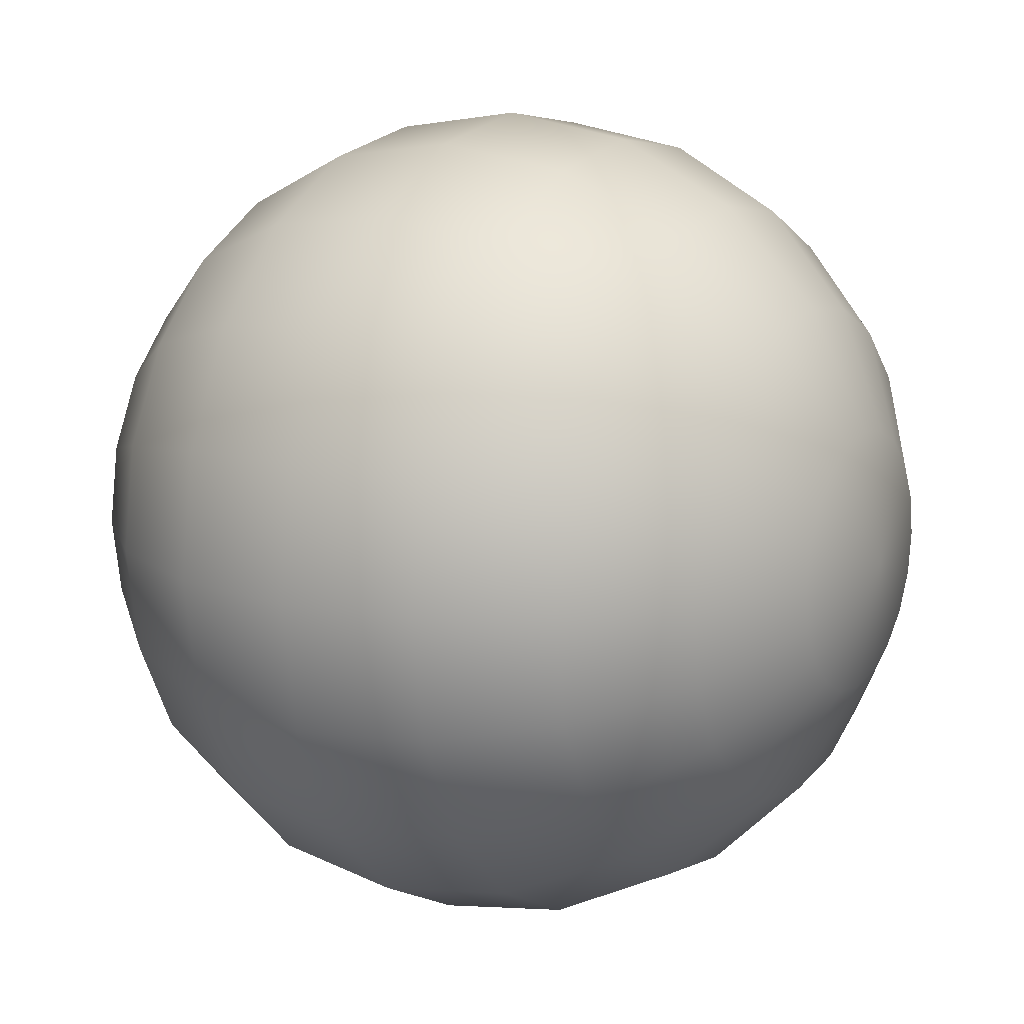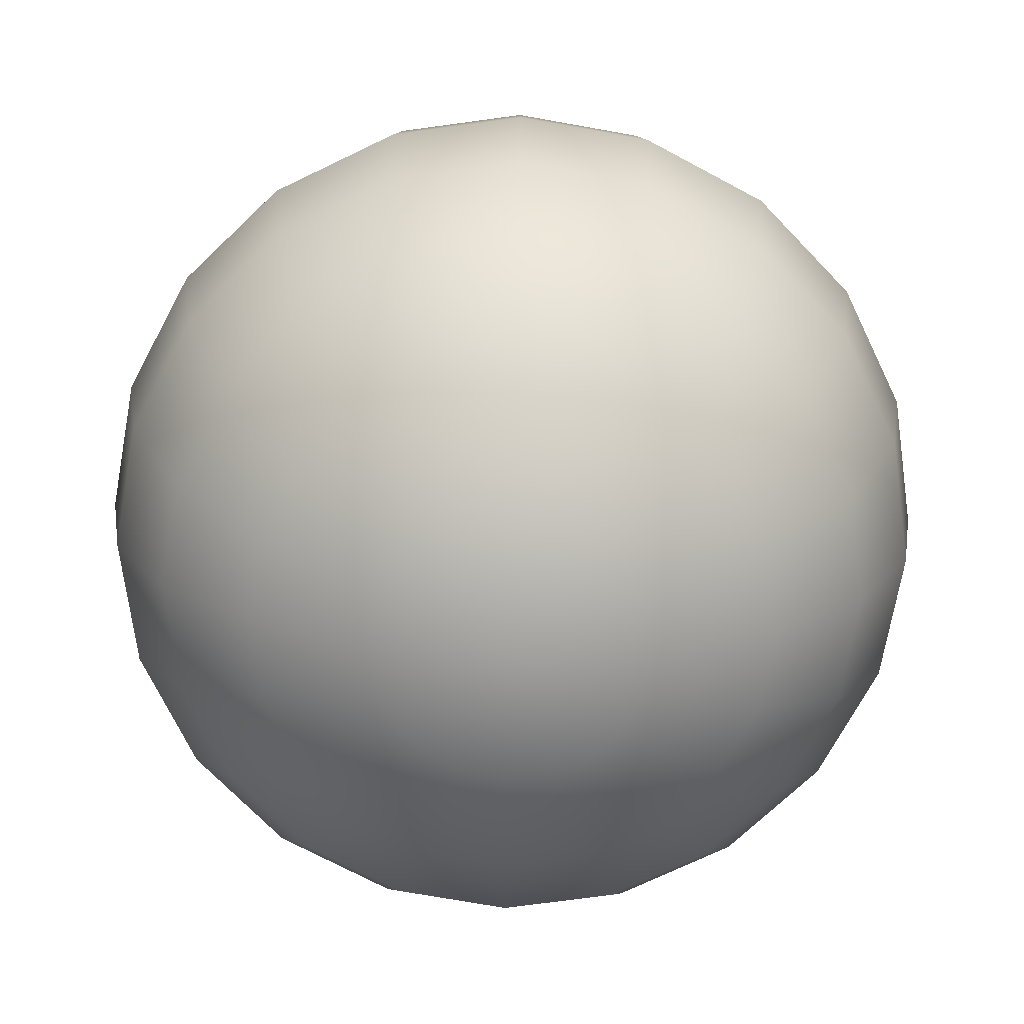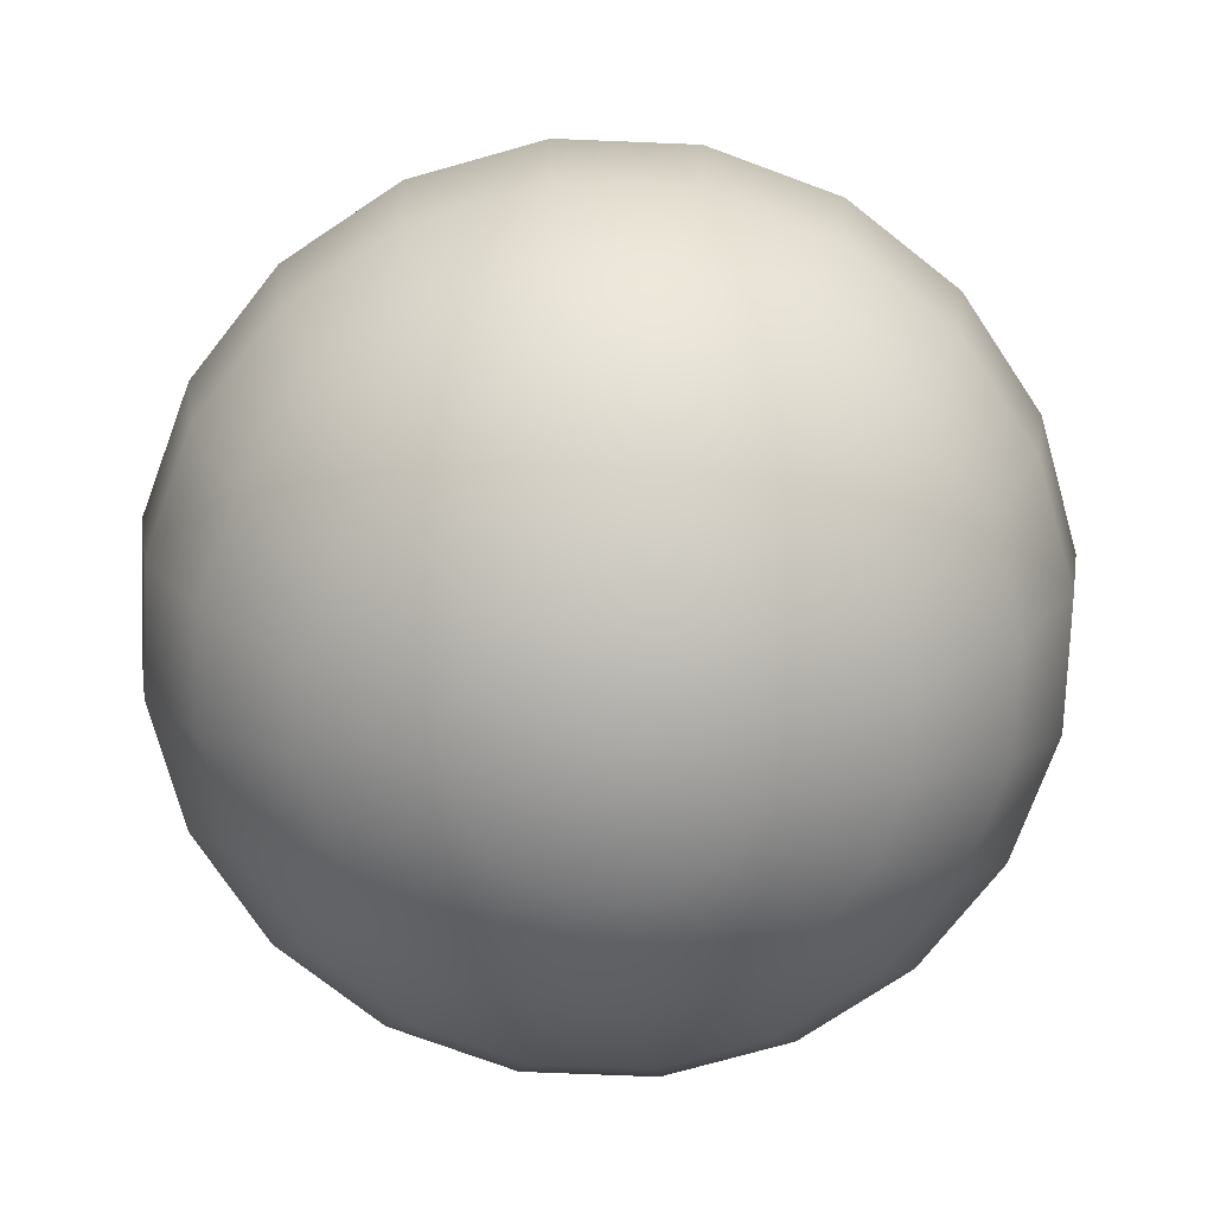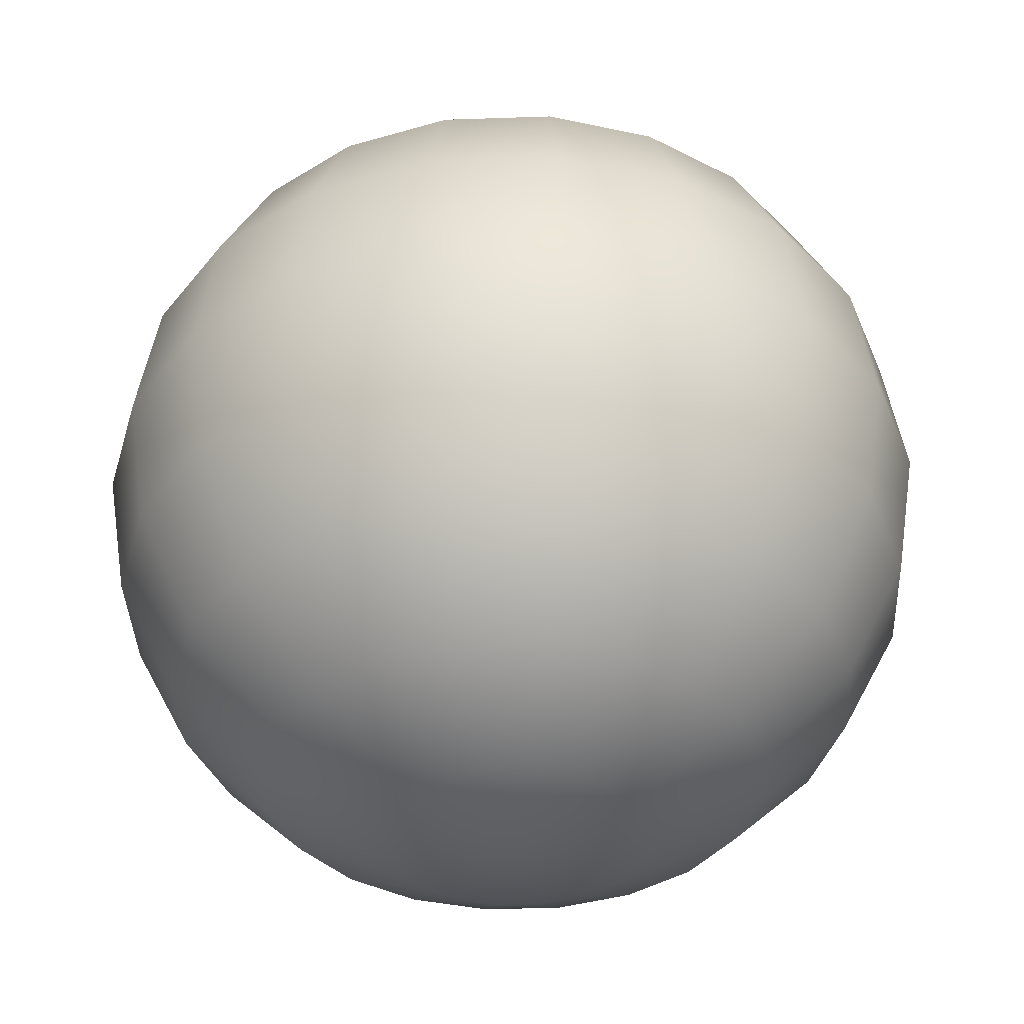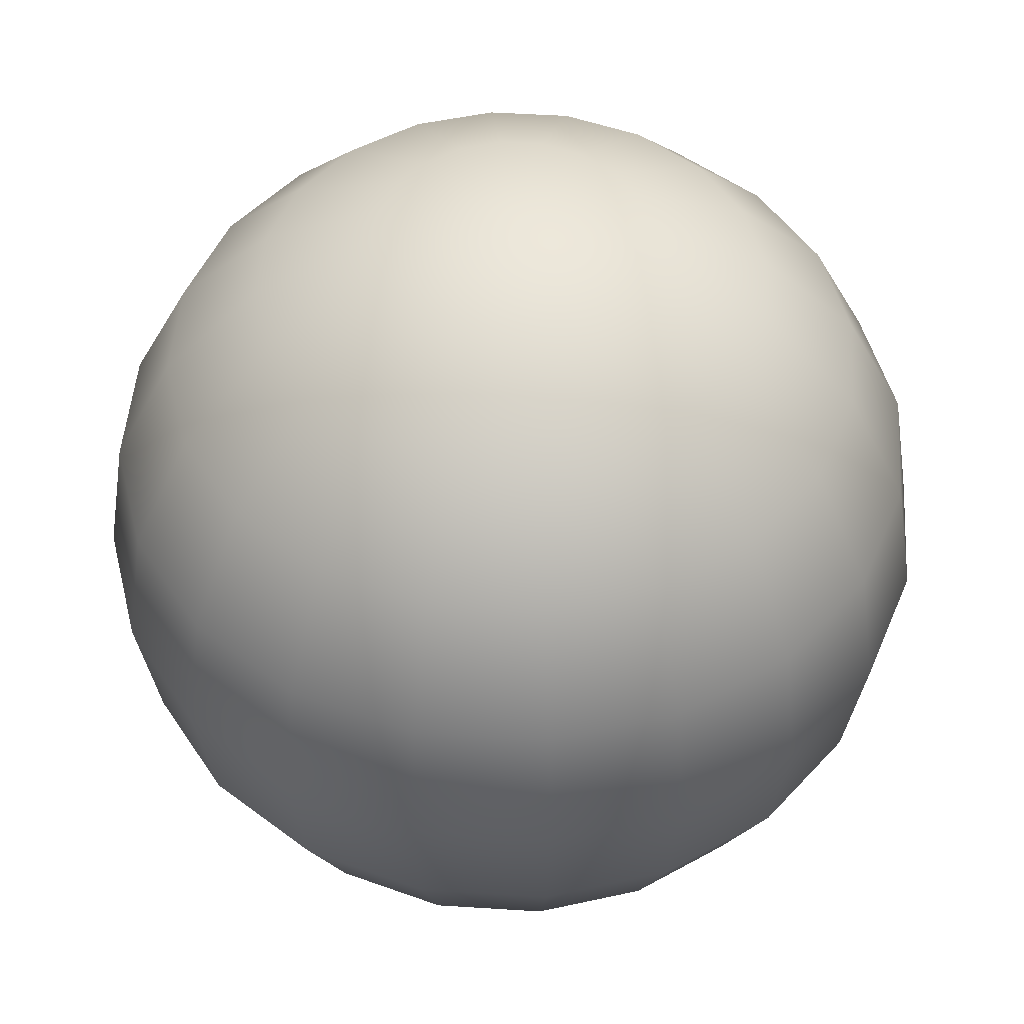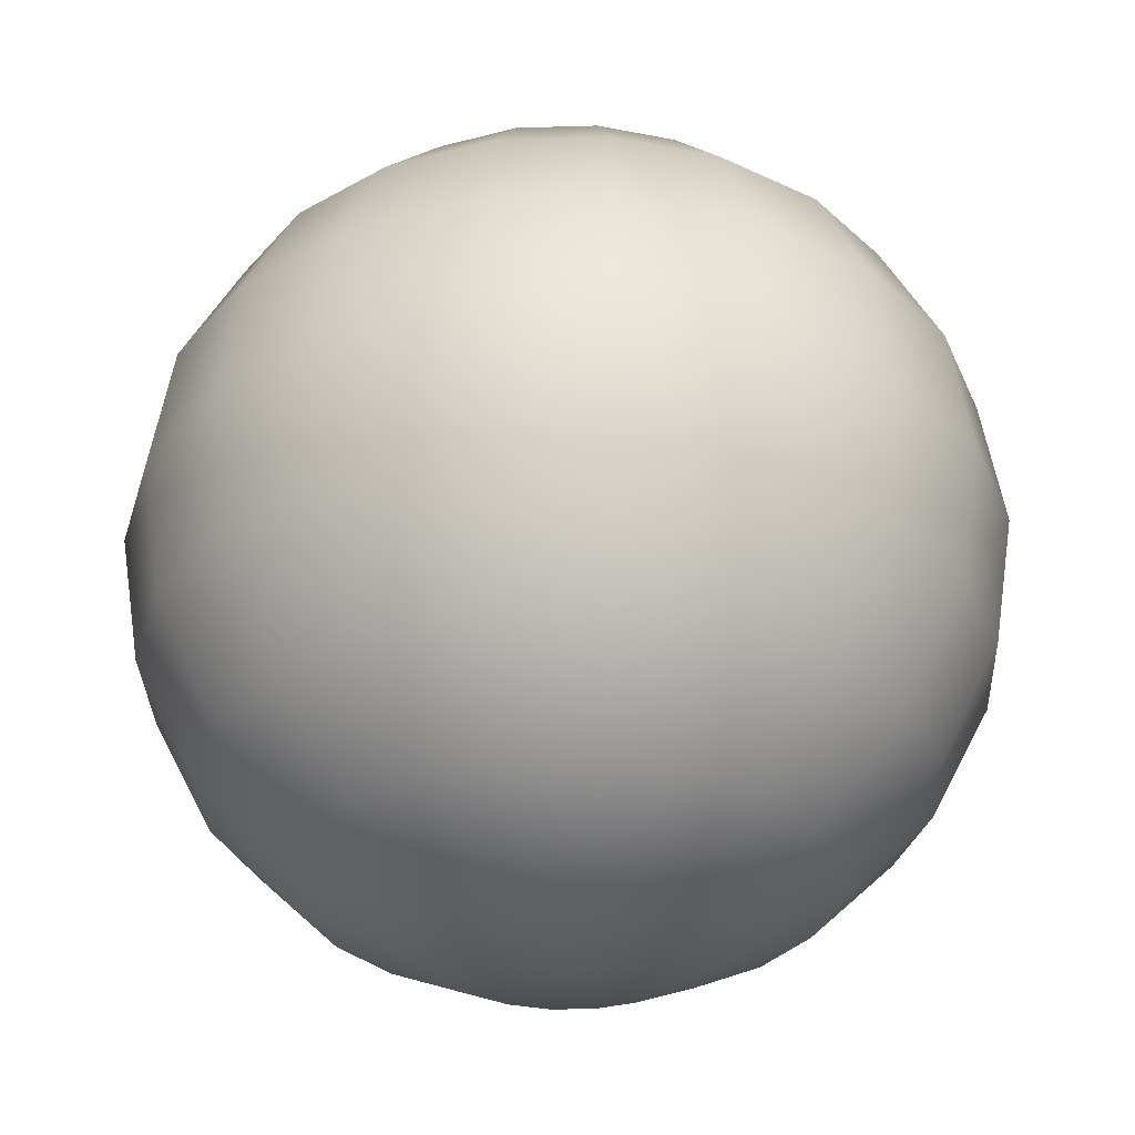
<metadata>
{"format":"obj","ext":"obj","renderer":"f3d","projection":"perspective","resolution":1024,"background":"white","views":[{"elev":13.7,"azim":-59.4,"up":"+Z"},{"elev":-71.4,"azim":124.8,"up":"+Y"},{"elev":-74.5,"azim":6.7,"up":"+Y"},{"elev":-37.6,"azim":101.5,"up":"+Y"},{"elev":48.3,"azim":-22.9,"up":"+Y"},{"elev":-32.1,"azim":-78.6,"up":"+Y"}]}
</metadata>
<code>
v 0 -100 0
v 0 100 0
v 30.9 -95.11 0
v 29.39 -95.11 -9.549
v 25 -95.11 -18.16
v 18.16 -95.11 -25
v 9.549 -95.11 -29.39
v 0 -95.11 -30.9
v -9.549 -95.11 -29.39
v -18.16 -95.11 -25
v -25 -95.11 -18.16
v -29.39 -95.11 -9.549
v -30.9 -95.11 -0
v -29.39 -95.11 9.549
v -25 -95.11 18.16
v -18.16 -95.11 25
v -9.549 -95.11 29.39
v -1e-14 -95.11 30.9
v 9.549 -95.11 29.39
v 18.16 -95.11 25
v 25 -95.11 18.16
v 29.39 -95.11 9.549
v 58.78 -80.9 0
v 55.9 -80.9 -18.16
v 47.55 -80.9 -34.55
v 34.55 -80.9 -47.55
v 18.16 -80.9 -55.9
v 0 -80.9 -58.78
v -18.16 -80.9 -55.9
v -34.55 -80.9 -47.55
v -47.55 -80.9 -34.55
v -55.9 -80.9 -18.16
v -58.78 -80.9 -1e-14
v -55.9 -80.9 18.16
v -47.55 -80.9 34.55
v -34.55 -80.9 47.55
v -18.16 -80.9 55.9
v -1e-14 -80.9 58.78
v 18.16 -80.9 55.9
v 34.55 -80.9 47.55
v 47.55 -80.9 34.55
v 55.9 -80.9 18.16
v 80.9 -58.78 0
v 76.94 -58.78 -25
v 65.45 -58.78 -47.55
v 47.55 -58.78 -65.45
v 25 -58.78 -76.94
v 0 -58.78 -80.9
v -25 -58.78 -76.94
v -47.55 -58.78 -65.45
v -65.45 -58.78 -47.55
v -76.94 -58.78 -25
v -80.9 -58.78 -1e-14
v -76.94 -58.78 25
v -65.45 -58.78 47.55
v -47.55 -58.78 65.45
v -25 -58.78 76.94
v -1e-14 -58.78 80.9
v 25 -58.78 76.94
v 47.55 -58.78 65.45
v 65.45 -58.78 47.55
v 76.94 -58.78 25
v 95.11 -30.9 0
v 90.45 -30.9 -29.39
v 76.94 -30.9 -55.9
v 55.9 -30.9 -76.94
v 29.39 -30.9 -90.45
v 1e-14 -30.9 -95.11
v -29.39 -30.9 -90.45
v -55.9 -30.9 -76.94
v -76.94 -30.9 -55.9
v -90.45 -30.9 -29.39
v -95.11 -30.9 -1e-14
v -90.45 -30.9 29.39
v -76.94 -30.9 55.9
v -55.9 -30.9 76.94
v -29.39 -30.9 90.45
v -2e-14 -30.9 95.11
v 29.39 -30.9 90.45
v 55.9 -30.9 76.94
v 76.94 -30.9 55.9
v 90.45 -30.9 29.39
v 100 0 0
v 95.11 0 -30.9
v 80.9 0 -58.78
v 58.78 0 -80.9
v 30.9 0 -95.11
v 1e-14 0 -100
v -30.9 0 -95.11
v -58.78 0 -80.9
v -80.9 0 -58.78
v -95.11 0 -30.9
v -100 0 -1e-14
v -95.11 0 30.9
v -80.9 0 58.78
v -58.78 0 80.9
v -30.9 0 95.11
v -2e-14 0 100
v 30.9 0 95.11
v 58.78 0 80.9
v 80.9 0 58.78
v 95.11 0 30.9
v 95.11 30.9 0
v 90.45 30.9 -29.39
v 76.94 30.9 -55.9
v 55.9 30.9 -76.94
v 29.39 30.9 -90.45
v 1e-14 30.9 -95.11
v -29.39 30.9 -90.45
v -55.9 30.9 -76.94
v -76.94 30.9 -55.9
v -90.45 30.9 -29.39
v -95.11 30.9 -1e-14
v -90.45 30.9 29.39
v -76.94 30.9 55.9
v -55.9 30.9 76.94
v -29.39 30.9 90.45
v -2e-14 30.9 95.11
v 29.39 30.9 90.45
v 55.9 30.9 76.94
v 76.94 30.9 55.9
v 90.45 30.9 29.39
v 80.9 58.78 0
v 76.94 58.78 -25
v 65.45 58.78 -47.55
v 47.55 58.78 -65.45
v 25 58.78 -76.94
v 0 58.78 -80.9
v -25 58.78 -76.94
v -47.55 58.78 -65.45
v -65.45 58.78 -47.55
v -76.94 58.78 -25
v -80.9 58.78 -1e-14
v -76.94 58.78 25
v -65.45 58.78 47.55
v -47.55 58.78 65.45
v -25 58.78 76.94
v -1e-14 58.78 80.9
v 25 58.78 76.94
v 47.55 58.78 65.45
v 65.45 58.78 47.55
v 76.94 58.78 25
v 58.78 80.9 0
v 55.9 80.9 -18.16
v 47.55 80.9 -34.55
v 34.55 80.9 -47.55
v 18.16 80.9 -55.9
v 0 80.9 -58.78
v -18.16 80.9 -55.9
v -34.55 80.9 -47.55
v -47.55 80.9 -34.55
v -55.9 80.9 -18.16
v -58.78 80.9 -1e-14
v -55.9 80.9 18.16
v -47.55 80.9 34.55
v -34.55 80.9 47.55
v -18.16 80.9 55.9
v -1e-14 80.9 58.78
v 18.16 80.9 55.9
v 34.55 80.9 47.55
v 47.55 80.9 34.55
v 55.9 80.9 18.16
v 30.9 95.11 0
v 29.39 95.11 -9.549
v 25 95.11 -18.16
v 18.16 95.11 -25
v 9.549 95.11 -29.39
v 0 95.11 -30.9
v -9.549 95.11 -29.39
v -18.16 95.11 -25
v -25 95.11 -18.16
v -29.39 95.11 -9.549
v -30.9 95.11 -0
v -29.39 95.11 9.549
v -25 95.11 18.16
v -18.16 95.11 25
v -9.549 95.11 29.39
v -1e-14 95.11 30.9
v 9.549 95.11 29.39
v 18.16 95.11 25
v 25 95.11 18.16
v 29.39 95.11 9.549
o Kugel
f 4 24 23 3
f 5 25 24 4
f 6 26 25 5
f 7 27 26 6
f 8 28 27 7
f 9 29 28 8
f 10 30 29 9
f 11 31 30 10
f 12 32 31 11
f 13 33 32 12
f 14 34 33 13
f 15 35 34 14
f 16 36 35 15
f 17 37 36 16
f 18 38 37 17
f 19 39 38 18
f 20 40 39 19
f 21 41 40 20
f 22 42 41 21
f 3 23 42 22
f 24 44 43 23
f 25 45 44 24
f 26 46 45 25
f 27 47 46 26
f 28 48 47 27
f 29 49 48 28
f 30 50 49 29
f 31 51 50 30
f 32 52 51 31
f 33 53 52 32
f 34 54 53 33
f 35 55 54 34
f 36 56 55 35
f 37 57 56 36
f 38 58 57 37
f 39 59 58 38
f 40 60 59 39
f 41 61 60 40
f 42 62 61 41
f 23 43 62 42
f 44 64 63 43
f 45 65 64 44
f 46 66 65 45
f 47 67 66 46
f 48 68 67 47
f 49 69 68 48
f 50 70 69 49
f 51 71 70 50
f 52 72 71 51
f 53 73 72 52
f 54 74 73 53
f 55 75 74 54
f 56 76 75 55
f 57 77 76 56
f 58 78 77 57
f 59 79 78 58
f 60 80 79 59
f 61 81 80 60
f 62 82 81 61
f 43 63 82 62
f 64 84 83 63
f 65 85 84 64
f 66 86 85 65
f 67 87 86 66
f 68 88 87 67
f 69 89 88 68
f 70 90 89 69
f 71 91 90 70
f 72 92 91 71
f 73 93 92 72
f 74 94 93 73
f 75 95 94 74
f 76 96 95 75
f 77 97 96 76
f 78 98 97 77
f 79 99 98 78
f 80 100 99 79
f 81 101 100 80
f 82 102 101 81
f 63 83 102 82
f 84 104 103 83
f 85 105 104 84
f 86 106 105 85
f 87 107 106 86
f 88 108 107 87
f 89 109 108 88
f 90 110 109 89
f 91 111 110 90
f 92 112 111 91
f 93 113 112 92
f 94 114 113 93
f 95 115 114 94
f 96 116 115 95
f 97 117 116 96
f 98 118 117 97
f 99 119 118 98
f 100 120 119 99
f 101 121 120 100
f 102 122 121 101
f 83 103 122 102
f 104 124 123 103
f 105 125 124 104
f 106 126 125 105
f 107 127 126 106
f 108 128 127 107
f 109 129 128 108
f 110 130 129 109
f 111 131 130 110
f 112 132 131 111
f 113 133 132 112
f 114 134 133 113
f 115 135 134 114
f 116 136 135 115
f 117 137 136 116
f 118 138 137 117
f 119 139 138 118
f 120 140 139 119
f 121 141 140 120
f 122 142 141 121
f 103 123 142 122
f 124 144 143 123
f 125 145 144 124
f 126 146 145 125
f 127 147 146 126
f 128 148 147 127
f 129 149 148 128
f 130 150 149 129
f 131 151 150 130
f 132 152 151 131
f 133 153 152 132
f 134 154 153 133
f 135 155 154 134
f 136 156 155 135
f 137 157 156 136
f 138 158 157 137
f 139 159 158 138
f 140 160 159 139
f 141 161 160 140
f 142 162 161 141
f 123 143 162 142
f 144 164 163 143
f 145 165 164 144
f 146 166 165 145
f 147 167 166 146
f 148 168 167 147
f 149 169 168 148
f 150 170 169 149
f 151 171 170 150
f 152 172 171 151
f 153 173 172 152
f 154 174 173 153
f 155 175 174 154
f 156 176 175 155
f 157 177 176 156
f 158 178 177 157
f 159 179 178 158
f 160 180 179 159
f 161 181 180 160
f 162 182 181 161
f 143 163 182 162
f 4 3 1
f 2 163 164
f 5 4 1
f 2 164 165
f 6 5 1
f 2 165 166
f 7 6 1
f 2 166 167
f 8 7 1
f 2 167 168
f 9 8 1
f 2 168 169
f 10 9 1
f 2 169 170
f 11 10 1
f 2 170 171
f 12 11 1
f 2 171 172
f 13 12 1
f 2 172 173
f 14 13 1
f 2 173 174
f 15 14 1
f 2 174 175
f 16 15 1
f 2 175 176
f 17 16 1
f 2 176 177
f 18 17 1
f 2 177 178
f 19 18 1
f 2 178 179
f 20 19 1
f 2 179 180
f 21 20 1
f 2 180 181
f 22 21 1
f 2 181 182
f 3 22 1
f 2 182 163

</code>
